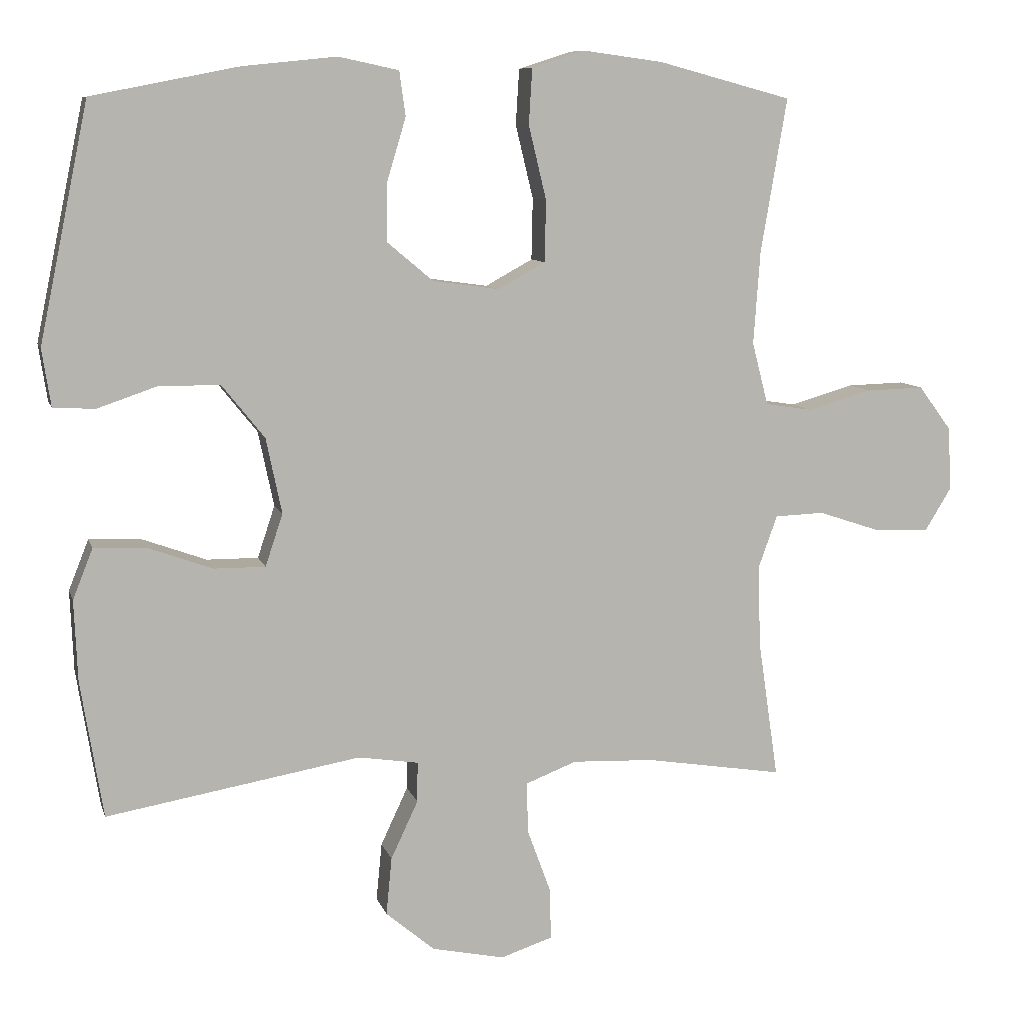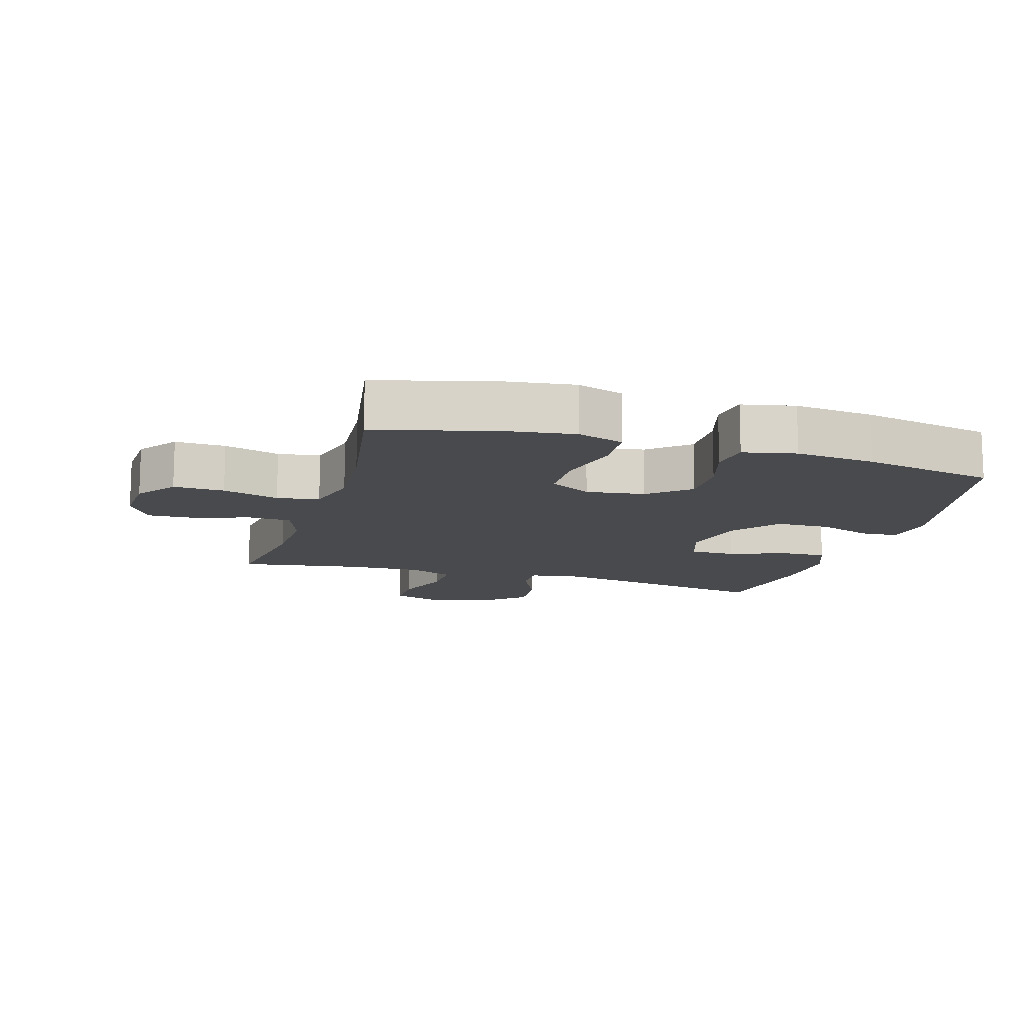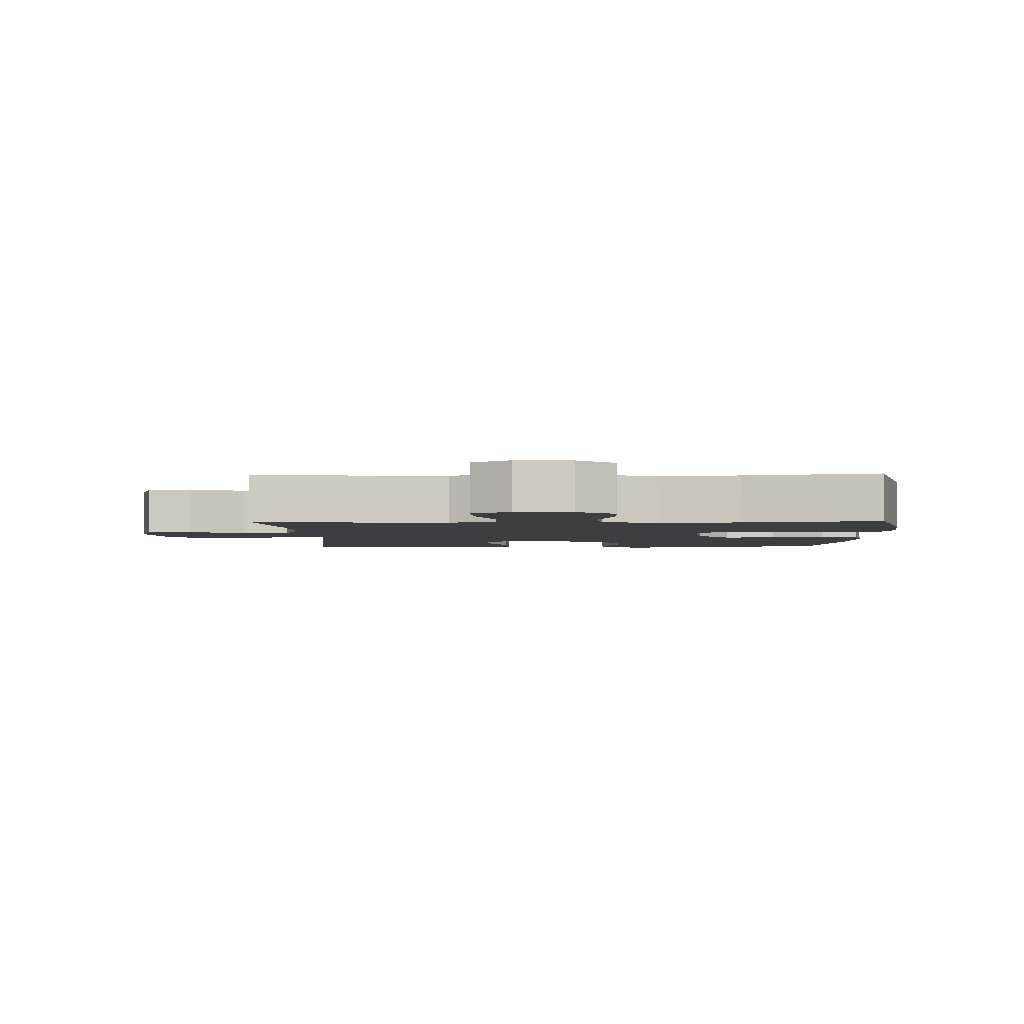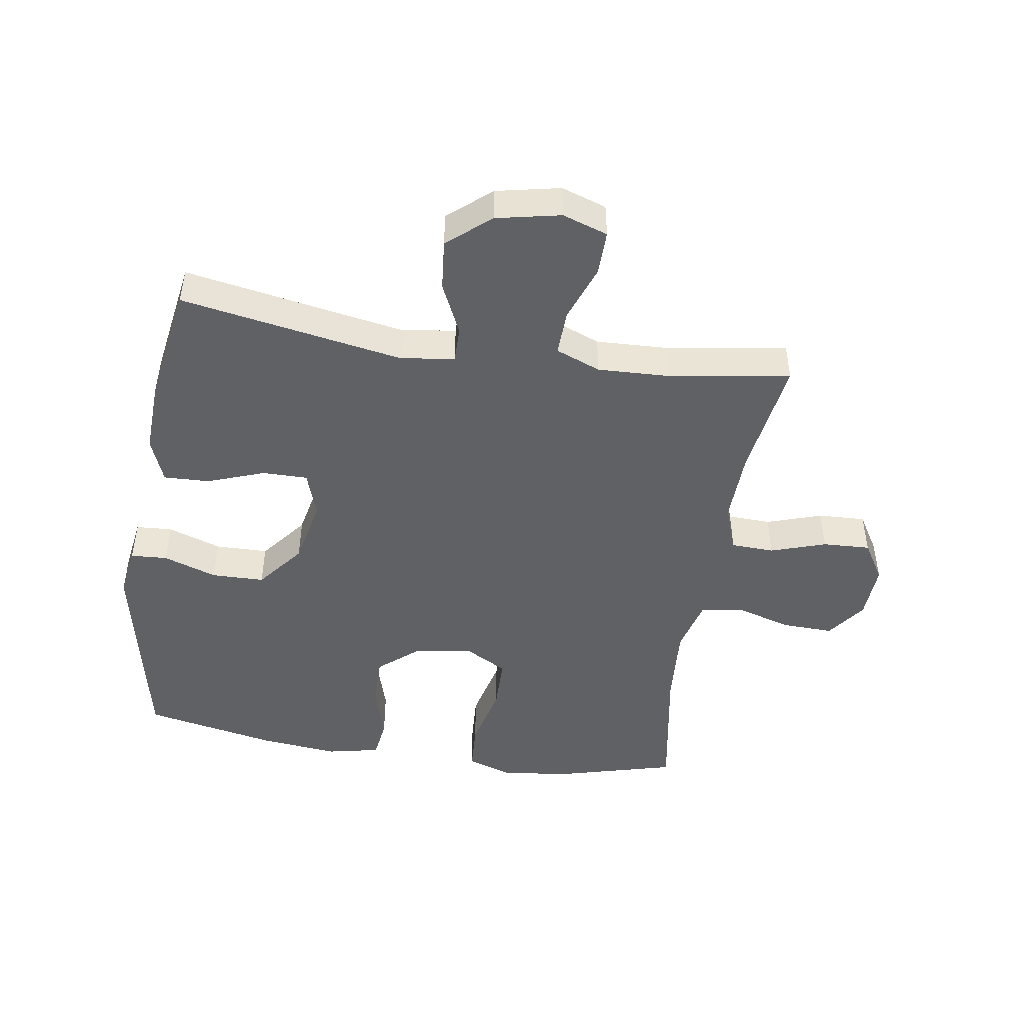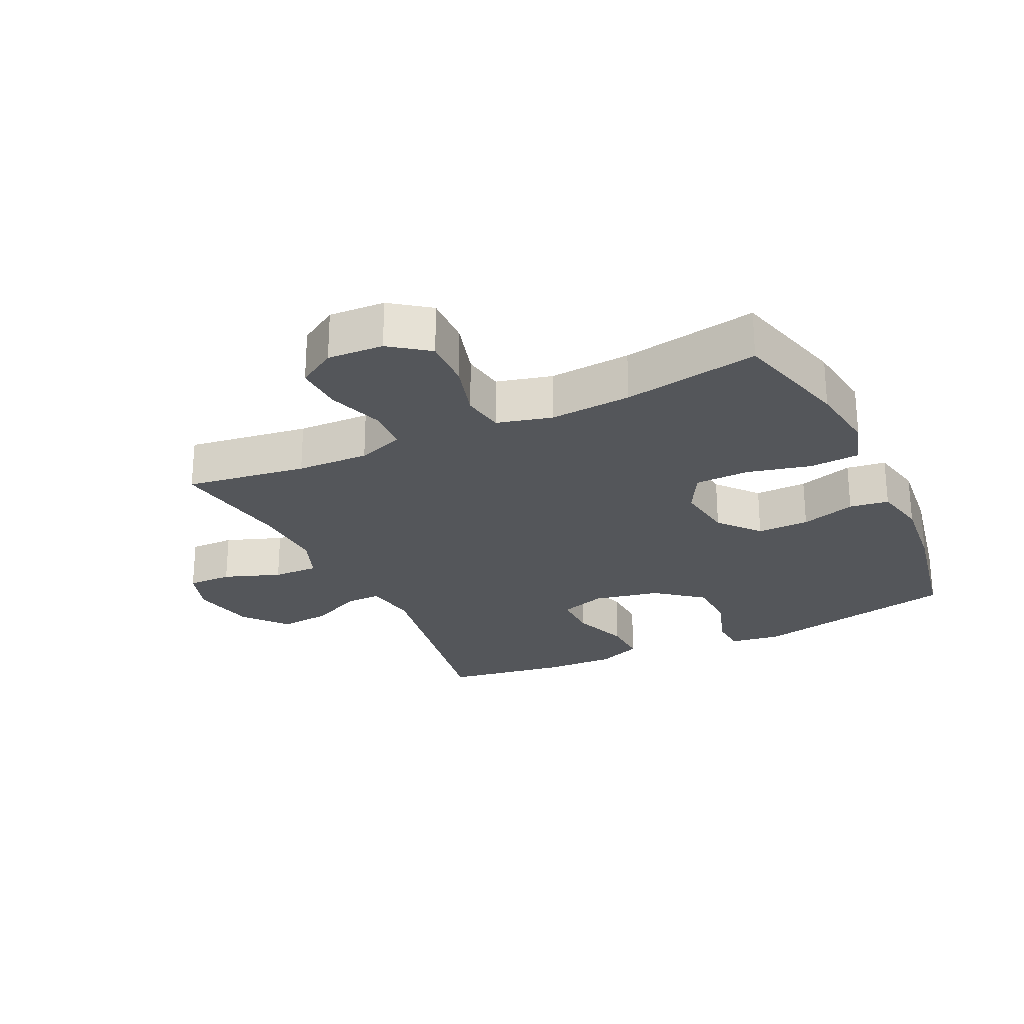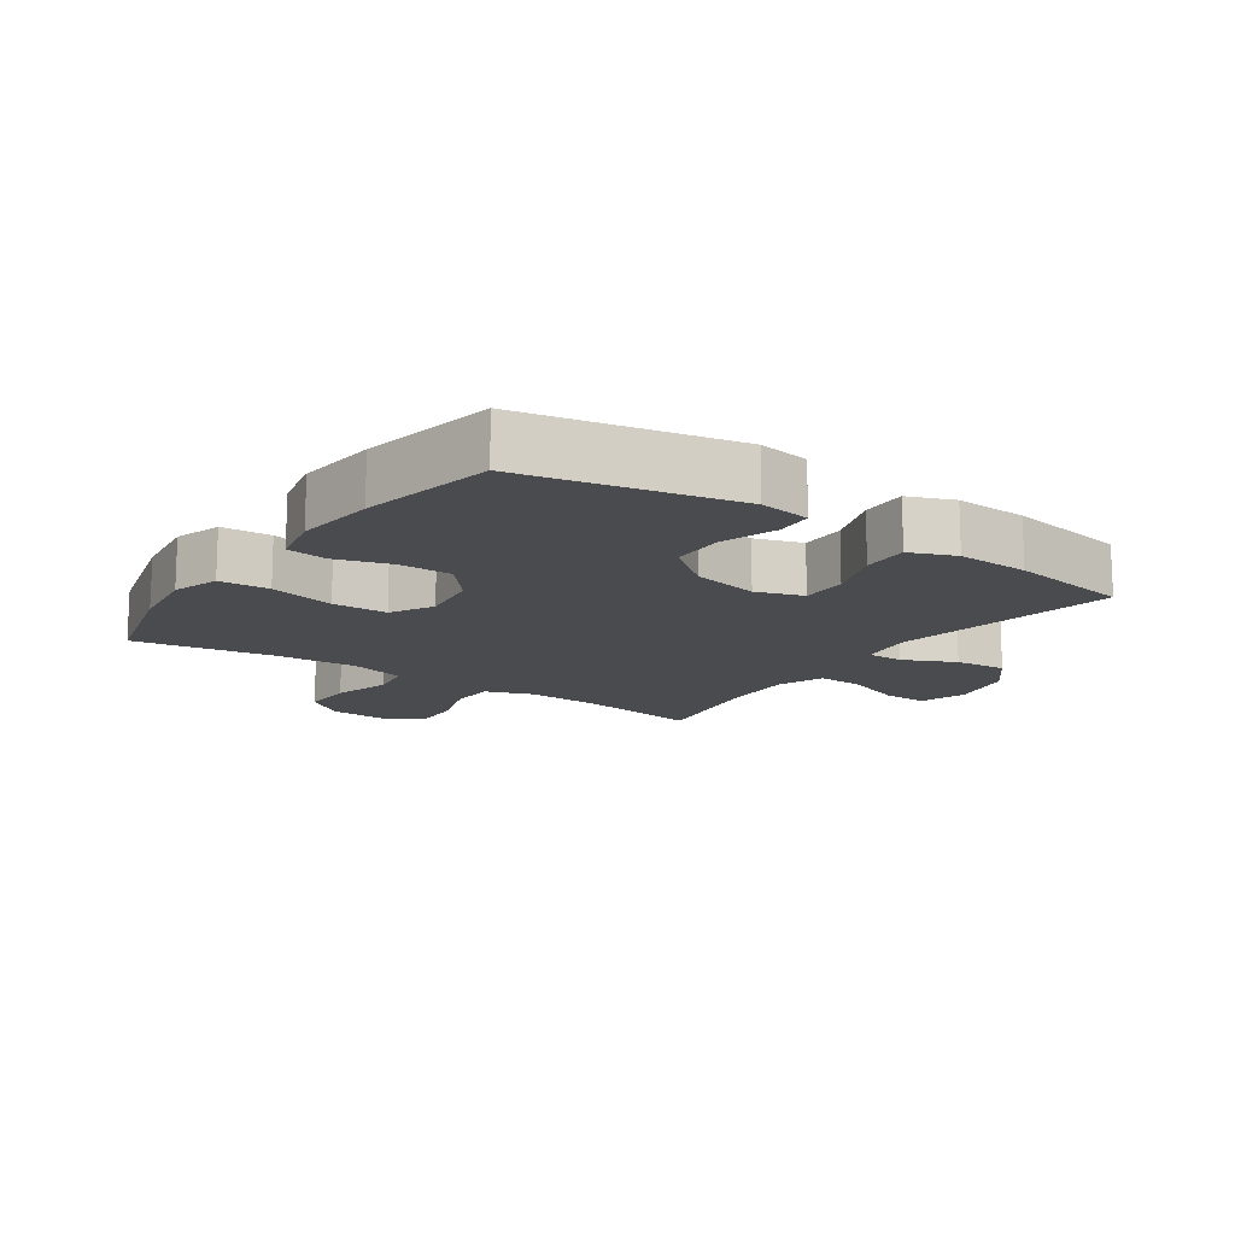
<metadata>
{"format":"obj","ext":"obj","renderer":"f3d","projection":"perspective","resolution":1024,"background":"white","views":[{"elev":8.9,"azim":165.9,"up":"+Z"},{"elev":-13.1,"azim":-16.6,"up":"+Y"},{"elev":-3.2,"azim":-88.6,"up":"+Y"},{"elev":-47.4,"azim":171.1,"up":"+Y"},{"elev":-25.6,"azim":-64.4,"up":"+Y"},{"elev":-14.2,"azim":55.2,"up":"+Y"}]}
</metadata>
<code>
o path1058
v 0.5631 0.0375 -0.2806
v 0.5679 0.0375 -0.1646
v 0.5391 0.0375 -0.09198
v 0.4645 0.0375 -0.09484
v 0.3718 0.0375 -0.1285
v 0.2981 0.0375 -0.129
v 0.2732 0.0375 -0.05396
v 0.2957 0.0375 0.05369
v 0.3562 0.0375 0.1297
v 0.4426 0.0375 0.1312
v 0.5296 0.0375 0.1015
v 0.5892 0.0375 0.1051
v 0.6017 0.0375 0.187
v 0.5313 0.0375 0.5246
v 0.3166 0.0375 0.567
v 0.1873 0.0375 0.5804
v 0.1011 0.0375 0.5622
v 0.09228 0.0375 0.4984
v 0.119 0.0375 0.4096
v 0.1202 0.0375 0.3249
v 0.05447 0.0375 0.2699
v -0.0407 0.0375 0.2566
v -0.1082 0.0375 0.2938
v -0.1101 0.0375 0.3818
v -0.08481 0.0375 0.4868
v -0.08973 0.0375 0.5667
v -0.1648 0.0375 0.5909
v -0.2793 0.0375 0.5756
v -0.4706 0.0375 0.5246
v -0.4333 0.0375 0.3041
v -0.4239 0.0375 0.171
v -0.447 0.0375 0.08145
v -0.5156 0.0375 0.07077
v -0.607 0.0375 0.09719
v -0.6895 0.0375 0.09963
v -0.7363 0.0375 0.03666
v -0.7412 0.0375 -0.05454
v -0.7028 0.0375 -0.1172
v -0.6254 0.0375 -0.1137
v -0.5354 0.0375 -0.08381
v -0.4651 0.0375 -0.0865
v -0.4377 0.0375 -0.1626
v -0.4417 0.0375 -0.2801
v -0.4706 0.0375 -0.4771
v -0.2728 0.0375 -0.4456
v -0.1558 0.0375 -0.4408
v -0.08244 0.0375 -0.4693
v -0.08495 0.0375 -0.5431
v -0.1186 0.0375 -0.6348
v -0.1197 0.0375 -0.7075
v -0.04586 0.0375 -0.7319
v 0.05879 0.0375 -0.7099
v 0.1286 0.0375 -0.6512
v 0.1205 0.0375 -0.5683
v 0.08146 0.0375 -0.4848
v 0.08099 0.0375 -0.4272
v 0.1673 0.0375 -0.4139
v 0.5313 0.0375 -0.4771
v 0.5631 -0.0375 -0.2806
v 0.5679 -0.0375 -0.1646
v 0.5391 -0.0375 -0.09198
v 0.4645 -0.0375 -0.09484
v 0.3718 -0.0375 -0.1285
v 0.2981 -0.0375 -0.129
v 0.2732 -0.0375 -0.05396
v 0.2957 -0.0375 0.05369
v 0.3562 -0.0375 0.1297
v 0.4426 -0.0375 0.1312
v 0.5296 -0.0375 0.1015
v 0.5892 -0.0375 0.1051
v 0.6017 -0.0375 0.187
v 0.5313 -0.0375 0.5246
v 0.3166 -0.0375 0.567
v 0.1873 -0.0375 0.5804
v 0.1011 -0.0375 0.5622
v 0.09228 -0.0375 0.4984
v 0.119 -0.0375 0.4096
v 0.1202 -0.0375 0.3249
v 0.05447 -0.0375 0.2699
v -0.0407 -0.0375 0.2566
v -0.1082 -0.0375 0.2938
v -0.1101 -0.0375 0.3818
v -0.08481 -0.0375 0.4868
v -0.08973 -0.0375 0.5667
v -0.1648 -0.0375 0.5909
v -0.2793 -0.0375 0.5756
v -0.4706 -0.0375 0.5246
v -0.4333 -0.0375 0.3041
v -0.4239 -0.0375 0.171
v -0.447 -0.0375 0.08145
v -0.5156 -0.0375 0.07077
v -0.607 -0.0375 0.09719
v -0.6895 -0.0375 0.09963
v -0.7363 -0.0375 0.03666
v -0.7412 -0.0375 -0.05454
v -0.7028 -0.0375 -0.1172
v -0.6254 -0.0375 -0.1137
v -0.5354 -0.0375 -0.08381
v -0.4651 -0.0375 -0.0865
v -0.4377 -0.0375 -0.1626
v -0.4417 -0.0375 -0.2801
v -0.4706 -0.0375 -0.4771
v -0.2728 -0.0375 -0.4456
v -0.1558 -0.0375 -0.4408
v -0.08244 -0.0375 -0.4693
v -0.08495 -0.0375 -0.5431
v -0.1186 -0.0375 -0.6348
v -0.1197 -0.0375 -0.7075
v -0.04586 -0.0375 -0.7319
v 0.05879 -0.0375 -0.7099
v 0.1286 -0.0375 -0.6512
v 0.1205 -0.0375 -0.5683
v 0.08146 -0.0375 -0.4848
v 0.08099 -0.0375 -0.4272
v 0.1673 -0.0375 -0.4139
v 0.5313 -0.0375 -0.4771
v -0.1197 0.0375 -0.7075
v -0.1197 0.0375 -0.7075
v -0.04586 0.0375 -0.7319
v 0.05879 0.0375 -0.7099
v 0.1286 0.0375 -0.6512
v -0.1186 0.0375 -0.6348
v 0.1205 0.0375 -0.5683
v -0.08495 0.0375 -0.5431
v 0.08146 0.0375 -0.4848
v -0.08244 0.0375 -0.4693
v -0.08244 0.0375 -0.4693
v 0.08099 0.0375 -0.4272
v 0.08099 0.0375 -0.4272
v -0.1558 0.0375 -0.4408
v -0.4706 0.0375 -0.4771
v -0.4706 0.0375 -0.4771
v -0.2728 0.0375 -0.4456
v 0.1673 0.0375 -0.4139
v 0.5313 0.0375 -0.4771
v 0.5313 0.0375 -0.4771
v 0.5631 0.0375 -0.2806
v -0.4417 0.0375 -0.2801
v 0.5679 0.0375 -0.1646
v -0.4377 0.0375 -0.1626
v 0.5391 0.0375 -0.09198
v 0.5391 0.0375 -0.09198
v -0.4651 0.0375 -0.0865
v -0.4651 0.0375 -0.0865
v 0.3718 0.0375 -0.1285
v 0.2981 0.0375 -0.129
v 0.2981 0.0375 -0.129
v 0.2732 0.0375 -0.05396
v 0.4645 0.0375 -0.09484
v -0.7412 0.0375 -0.05454
v -0.7028 0.0375 -0.1172
v -0.7028 0.0375 -0.1172
v -0.6254 0.0375 -0.1137
v -0.5354 0.0375 -0.08381
v -0.7363 0.0375 0.03666
v 0.2957 0.0375 0.05369
v -0.6895 0.0375 0.09963
v 0.3562 0.0375 0.1297
v -0.607 0.0375 0.09719
v -0.5156 0.0375 0.07077
v -0.447 0.0375 0.08145
v -0.447 0.0375 0.08145
v -0.4239 0.0375 0.171
v 0.4426 0.0375 0.1312
v 0.5296 0.0375 0.1015
v 0.5892 0.0375 0.1051
v 0.5892 0.0375 0.1051
v 0.6017 0.0375 0.187
v -0.4333 0.0375 0.3041
v -0.0407 0.0375 0.2566
v -0.1082 0.0375 0.2938
v 0.05447 0.0375 0.2699
v 0.1202 0.0375 0.3249
v -0.1101 0.0375 0.3818
v 0.119 0.0375 0.4096
v -0.08481 0.0375 0.4868
v 0.09228 0.0375 0.4984
v -0.4706 0.0375 0.5246
v -0.4706 0.0375 0.5246
v -0.08973 0.0375 0.5667
v -0.08973 0.0375 0.5667
v 0.1011 0.0375 0.5622
v 0.1011 0.0375 0.5622
v 0.5313 0.0375 0.5246
v 0.5313 0.0375 0.5246
v 0.3166 0.0375 0.567
v -0.2793 0.0375 0.5756
v 0.1873 0.0375 0.5804
v -0.1648 0.0375 0.5909
v -0.1197 -0.0375 -0.7075
v -0.1197 -0.0375 -0.7075
v -0.04586 -0.0375 -0.7319
v 0.05879 -0.0375 -0.7099
v 0.1286 -0.0375 -0.6512
v -0.1186 -0.0375 -0.6348
v 0.1205 -0.0375 -0.5683
v -0.08495 -0.0375 -0.5431
v 0.08146 -0.0375 -0.4848
v -0.08244 -0.0375 -0.4693
v -0.08244 -0.0375 -0.4693
v 0.08099 -0.0375 -0.4272
v 0.08099 -0.0375 -0.4272
v -0.1558 -0.0375 -0.4408
v -0.4706 -0.0375 -0.4771
v -0.4706 -0.0375 -0.4771
v -0.2728 -0.0375 -0.4456
v 0.1673 -0.0375 -0.4139
v 0.5313 -0.0375 -0.4771
v 0.5313 -0.0375 -0.4771
v 0.5631 -0.0375 -0.2806
v -0.4417 -0.0375 -0.2801
v 0.5679 -0.0375 -0.1646
v -0.4377 -0.0375 -0.1626
v 0.5391 -0.0375 -0.09198
v 0.5391 -0.0375 -0.09198
v -0.4651 -0.0375 -0.0865
v -0.4651 -0.0375 -0.0865
v 0.3718 -0.0375 -0.1285
v 0.2981 -0.0375 -0.129
v 0.2981 -0.0375 -0.129
v 0.2732 -0.0375 -0.05396
v 0.4645 -0.0375 -0.09484
v -0.7412 -0.0375 -0.05454
v -0.7028 -0.0375 -0.1172
v -0.7028 -0.0375 -0.1172
v -0.6254 -0.0375 -0.1137
v -0.5354 -0.0375 -0.08381
v -0.7363 -0.0375 0.03666
v 0.2957 -0.0375 0.05369
v -0.6895 -0.0375 0.09963
v 0.3562 -0.0375 0.1297
v -0.607 -0.0375 0.09719
v -0.5156 -0.0375 0.07077
v -0.447 -0.0375 0.08145
v -0.447 -0.0375 0.08145
v -0.4239 -0.0375 0.171
v 0.4426 -0.0375 0.1312
v 0.5296 -0.0375 0.1015
v 0.5892 -0.0375 0.1051
v 0.5892 -0.0375 0.1051
v 0.6017 -0.0375 0.187
v -0.4333 -0.0375 0.3041
v -0.0407 -0.0375 0.2566
v -0.1082 -0.0375 0.2938
v 0.05447 -0.0375 0.2699
v 0.1202 -0.0375 0.3249
v -0.1101 -0.0375 0.3818
v 0.119 -0.0375 0.4096
v -0.08481 -0.0375 0.4868
v 0.09228 -0.0375 0.4984
v -0.4706 -0.0375 0.5246
v -0.4706 -0.0375 0.5246
v -0.08973 -0.0375 0.5667
v -0.08973 -0.0375 0.5667
v 0.1011 -0.0375 0.5622
v 0.1011 -0.0375 0.5622
v 0.5313 -0.0375 0.5246
v 0.5313 -0.0375 0.5246
v 0.3166 -0.0375 0.567
v -0.2793 -0.0375 0.5756
v 0.1873 -0.0375 0.5804
v -0.1648 -0.0375 0.5909
f 196 193 194
f 238 241 237
f 245 229 246
f 247 249 260
f 207 219 201
f 199 197 198
f 192 195 190
f 201 199 198
f 214 222 212
f 203 243 213
f 243 244 234
f 242 260 251
f 210 218 207
f 212 218 210
f 236 244 242
f 262 249 253
f 237 257 231
f 216 234 233
f 197 195 193
f 206 213 211
f 226 232 228
f 231 246 229
f 227 232 226
f 197 193 196
f 260 249 262
f 206 211 204
f 226 223 224
f 198 197 196
f 259 246 231
f 218 212 222
f 207 218 219
f 242 247 260
f 239 241 238
f 255 250 261
f 259 231 257
f 248 261 250
f 241 257 237
f 193 195 192
f 228 232 230
f 247 242 244
f 226 228 223
f 261 248 259
f 201 203 199
f 248 246 259
f 221 243 203
f 201 221 203
f 213 234 216
f 227 233 232
f 229 245 221
f 221 245 243
f 243 234 213
f 234 244 236
f 216 233 227
f 219 221 201
f 203 213 206
f 210 207 208
f 118 51 109 191
f 51 52 110 109
f 52 53 111 110
f 49 50 108 107
f 53 54 112 111
f 48 49 107 106
f 54 55 113 112
f 127 48 106 200
f 55 129 202 113
f 46 47 105 104
f 132 45 103 205
f 45 46 104 103
f 57 136 209 115
f 56 57 115 114
f 58 1 59 116
f 43 44 102 101
f 1 2 60 59
f 42 43 101 100
f 2 142 215 60
f 144 42 100 217
f 5 147 220 63
f 6 7 65 64
f 4 5 63 62
f 3 4 62 61
f 37 152 225 95
f 38 39 97 96
f 39 40 98 97
f 40 41 99 98
f 36 37 95 94
f 7 8 66 65
f 35 36 94 93
f 8 9 67 66
f 34 35 93 92
f 33 34 92 91
f 162 33 91 235
f 31 32 90 89
f 10 11 69 68
f 11 167 240 69
f 12 13 71 70
f 9 10 68 67
f 30 31 89 88
f 22 23 81 80
f 21 22 80 79
f 20 21 79 78
f 23 24 82 81
f 19 20 78 77
f 24 25 83 82
f 18 19 77 76
f 179 30 88 252
f 25 181 254 83
f 183 18 76 256
f 13 185 258 71
f 14 15 73 72
f 28 29 87 86
f 16 17 75 74
f 15 16 74 73
f 27 28 86 85
f 26 27 85 84
f 123 121 120
f 165 164 168
f 172 173 156
f 174 187 176
f 134 128 146
f 126 125 124
f 119 117 122
f 128 125 126
f 141 139 149
f 130 140 170
f 170 161 171
f 169 178 187
f 137 134 145
f 139 137 145
f 163 169 171
f 189 180 176
f 164 158 184
f 143 160 161
f 124 120 122
f 133 138 140
f 153 155 159
f 158 156 173
f 154 153 159
f 124 123 120
f 187 189 176
f 133 131 138
f 153 151 150
f 125 123 124
f 186 158 173
f 145 149 139
f 134 146 145
f 169 187 174
f 166 165 168
f 182 188 177
f 186 184 158
f 175 177 188
f 168 164 184
f 120 119 122
f 155 157 159
f 174 171 169
f 153 150 155
f 188 186 175
f 128 126 130
f 175 186 173
f 148 130 170
f 128 130 148
f 140 143 161
f 154 159 160
f 156 148 172
f 148 170 172
f 170 140 161
f 161 163 171
f 143 154 160
f 146 128 148
f 130 133 140
f 137 135 134

</code>
